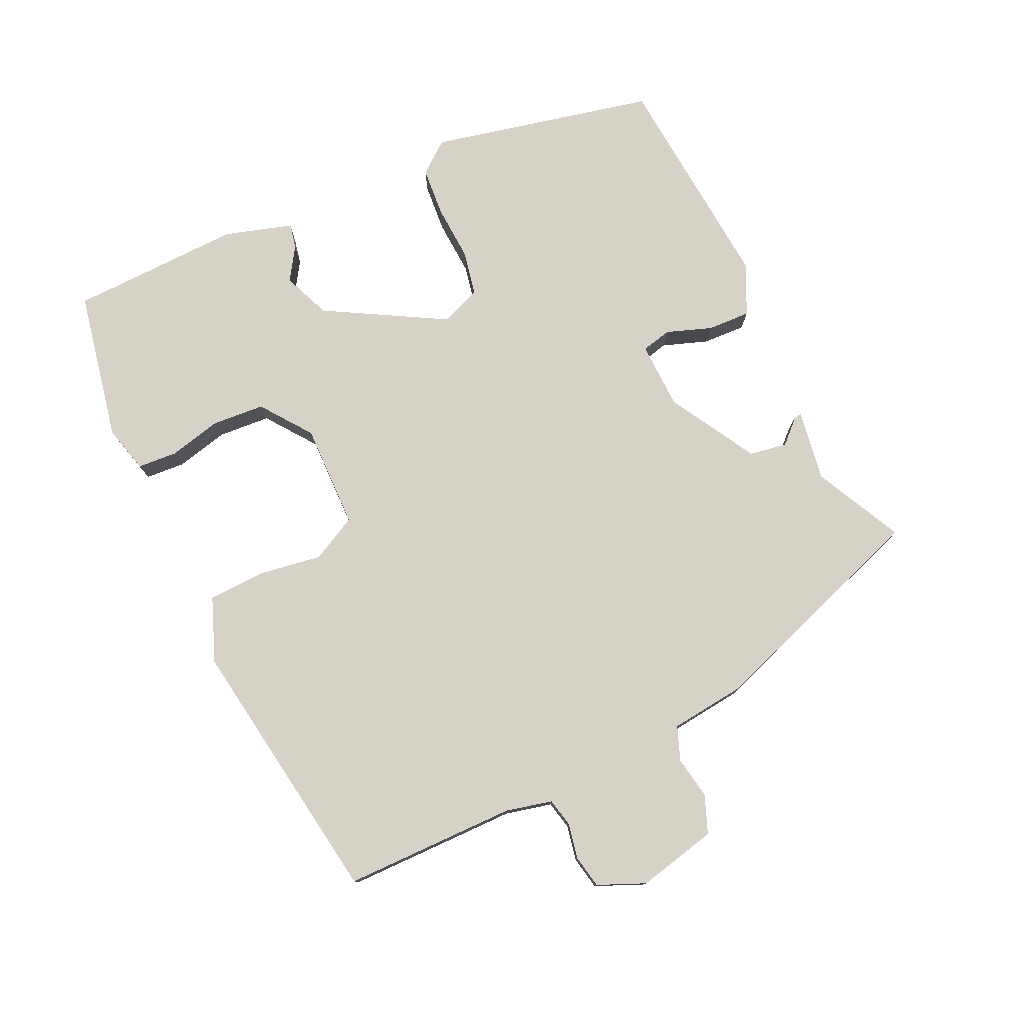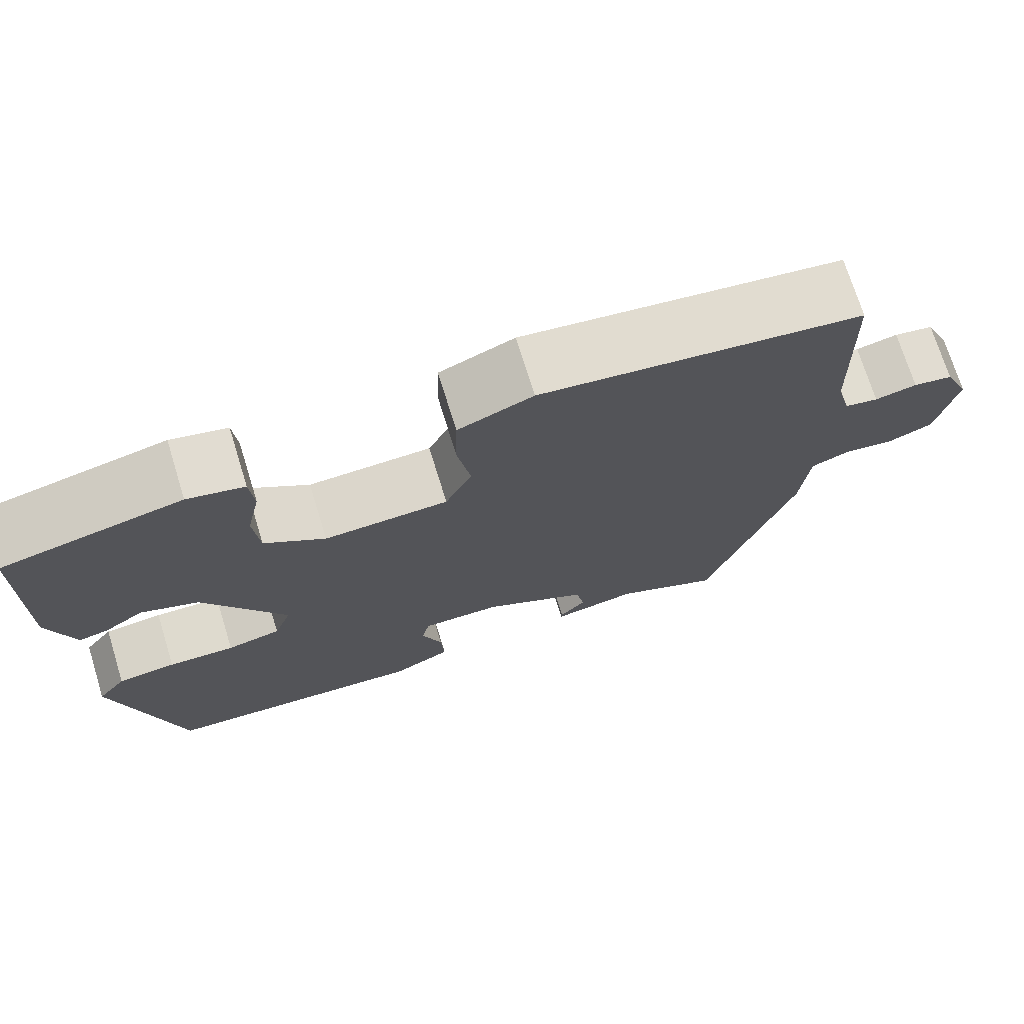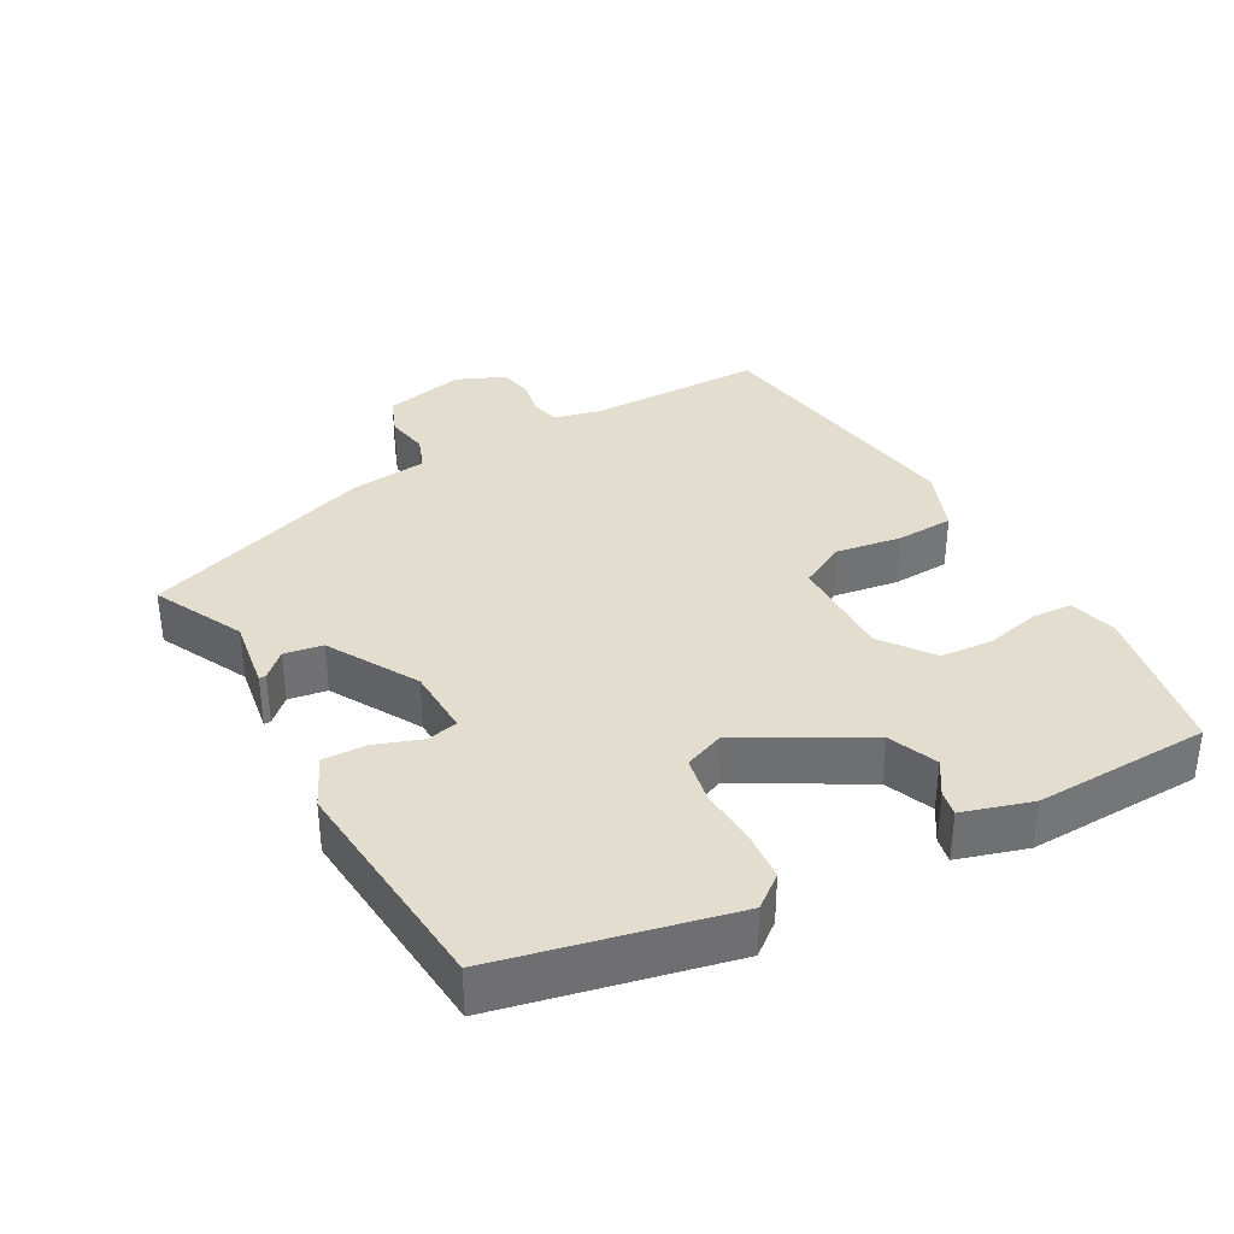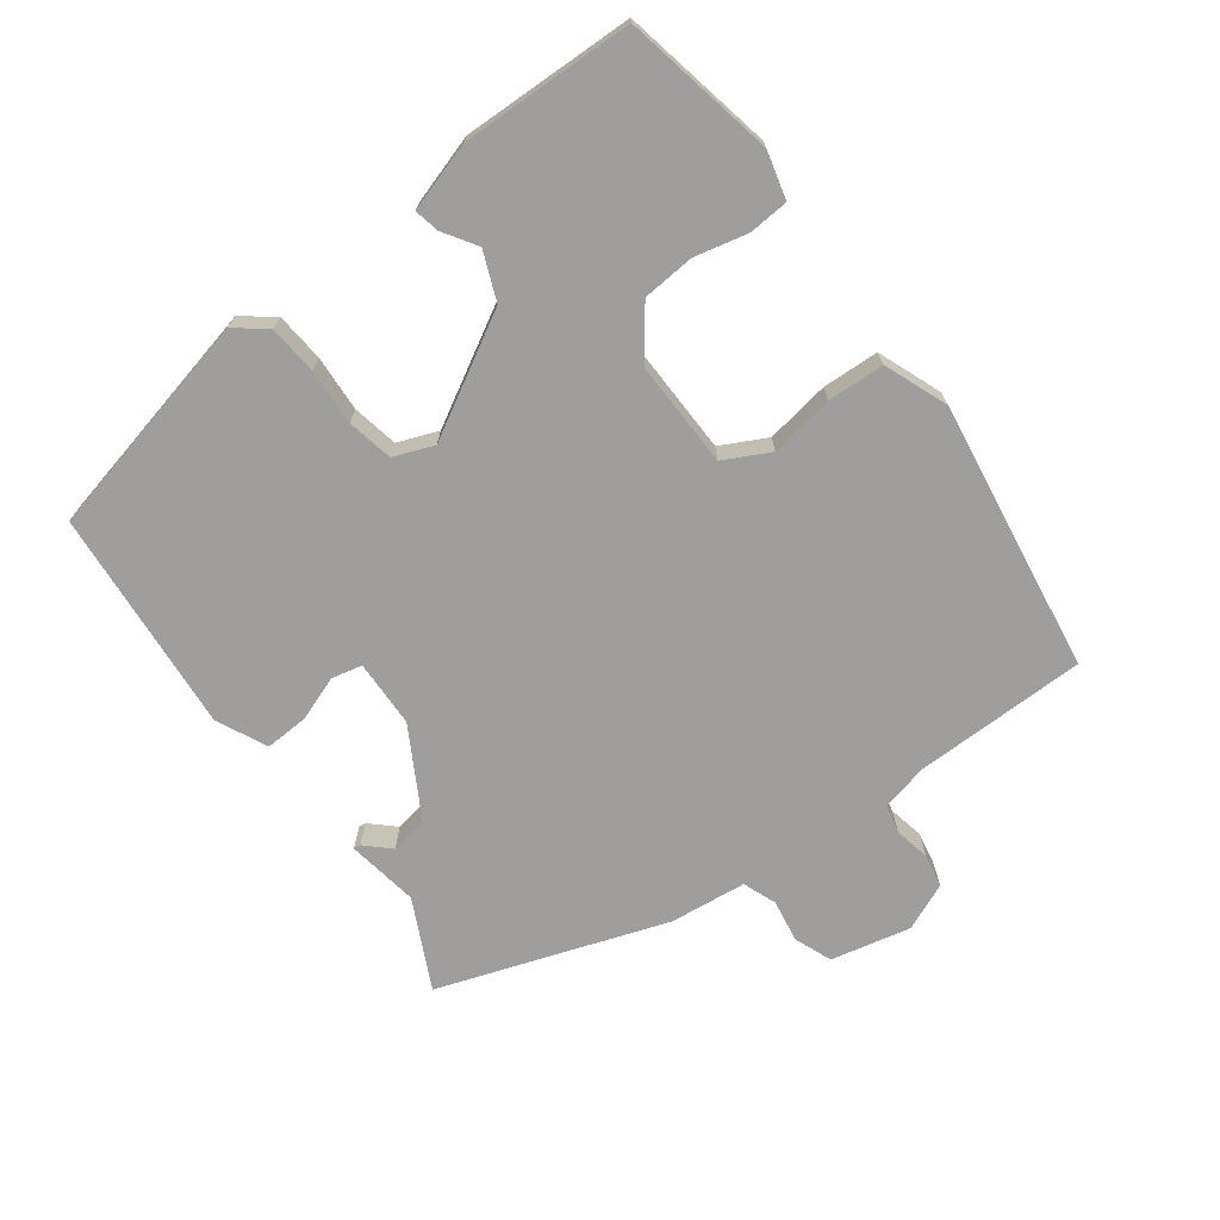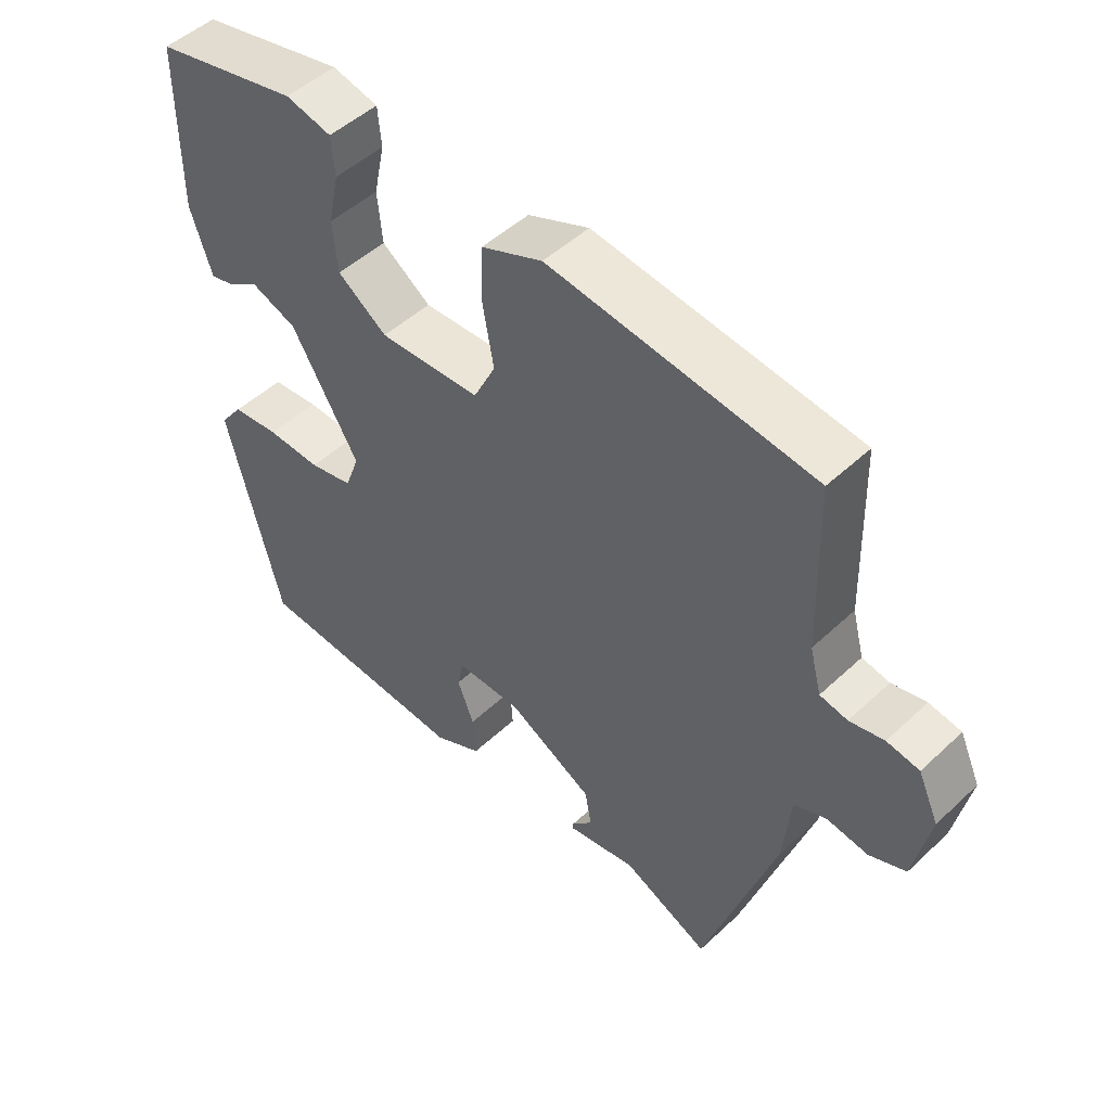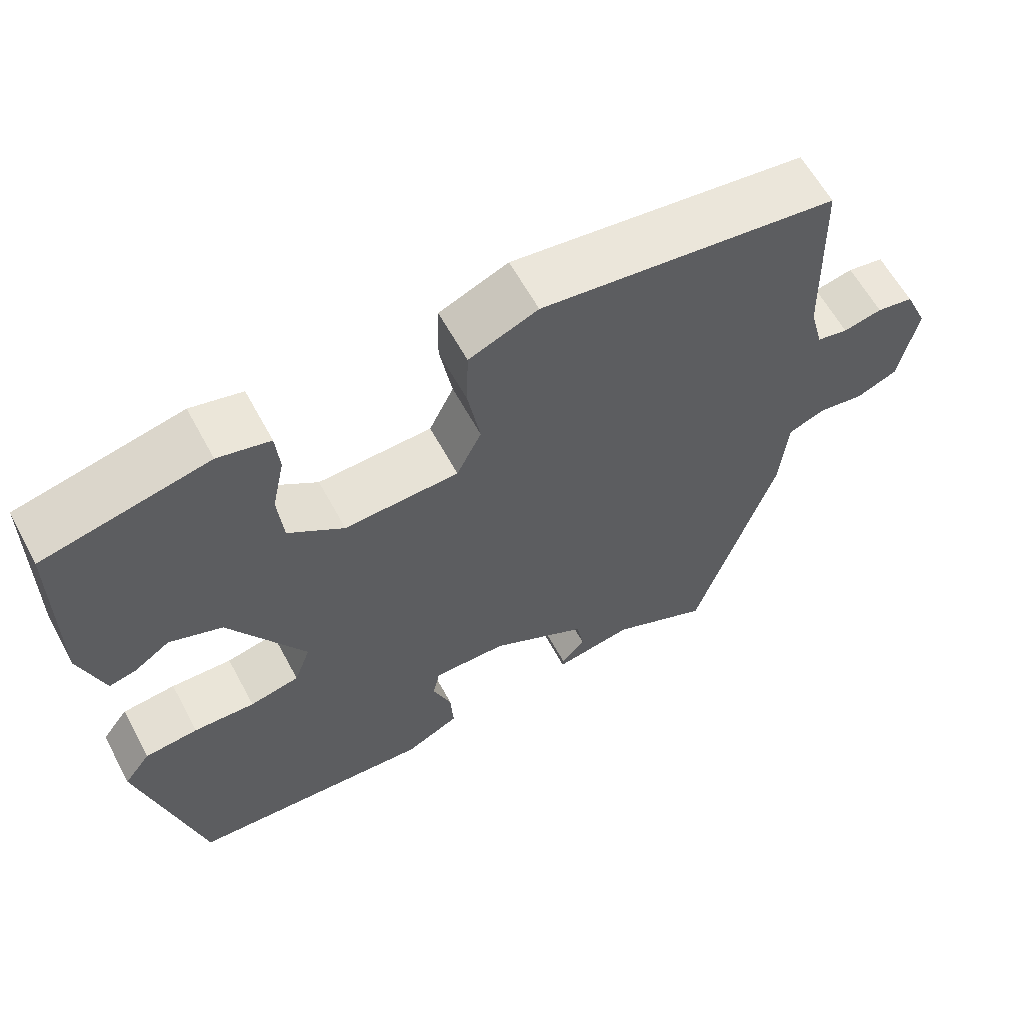
<metadata>
{"format":"obj","ext":"obj","renderer":"f3d","projection":"perspective","resolution":1024,"background":"white","views":[{"elev":77.8,"azim":63.7,"up":"+Y"},{"elev":72.3,"azim":-17.2,"up":"+Z"},{"elev":35.5,"azim":-120.3,"up":"+Y"},{"elev":-70.9,"azim":-54.5,"up":"+Y"},{"elev":49.2,"azim":44.1,"up":"+Z"},{"elev":61.2,"azim":-28.3,"up":"+Z"}]}
</metadata>
<code>
v -0.508 0.07 0.44
v -0.296 0.07 0.487
v -0.229 0.07 0.471
v -0.224 0.07 0.415
v -0.24 0.07 0.34
v -0.233 0.07 0.266
v -0.161 0.07 0.215
v -0.013 0.07 0.221
v 0.019 0.07 0.286
v 0.003 0.07 0.376
v 0.005 0.07 0.456
v 0.094 0.07 0.493
v 0.477 0.07 0.444
v 0.484 0.07 0.2
v 0.501 0.07 0.135
v 0.541 0.07 0.127
v 0.591 0.07 0.138
v 0.638 0.07 0.13
v 0.668 0.07 0.064
v 0.645 0.07 -0.049
v 0.592 0.07 -0.071
v 0.532 0.07 -0.062
v 0.485 0.07 -0.081
v 0.475 0.07 -0.189
v 0.371 0.07 -0.511
v 0.245 0.07 -0.452
v 0.144 0.07 -0.47
v 0.145 0.07 -0.46
v 0.176 0.07 -0.426
v 0.166 0.07 -0.373
v 0.041 0.07 -0.305
v -0.054 0.07 -0.304
v -0.063 0.07 -0.347
v -0.039 0.07 -0.41
v -0.035 0.07 -0.471
v -0.105 0.07 -0.506
v -0.421 0.07 -0.486
v -0.499 0.07 -0.171
v -0.465 0.07 -0.126
v -0.396 0.07 -0.119
v -0.317 0.07 -0.122
v -0.253 0.07 -0.108
v -0.232 0.07 -0.051
v -0.33 0.07 0.115
v -0.398 0.07 0.141
v -0.444 0.07 0.11
v -0.479 0.07 0.102
v -0.51 0.07 0.197
v -0.508 0 0.44
v -0.296 0 0.487
v -0.229 0 0.471
v -0.224 0 0.415
v -0.24 0 0.34
v -0.233 0 0.266
v -0.161 0 0.215
v -0.013 0 0.221
v 0.019 0 0.286
v 0.003 0 0.376
v 0.005 0 0.456
v 0.094 0 0.493
v 0.477 0 0.444
v 0.484 0 0.2
v 0.501 0 0.135
v 0.541 0 0.127
v 0.591 0 0.138
v 0.638 0 0.13
v 0.668 0 0.064
v 0.645 0 -0.049
v 0.592 0 -0.071
v 0.532 0 -0.062
v 0.485 0 -0.081
v 0.475 0 -0.189
v 0.371 0 -0.511
v 0.245 0 -0.452
v 0.144 0 -0.47
v 0.145 0 -0.46
v 0.176 0 -0.426
v 0.166 0 -0.373
v 0.041 0 -0.305
v -0.054 0 -0.304
v -0.063 0 -0.347
v -0.039 0 -0.41
v -0.035 0 -0.471
v -0.105 0 -0.506
v -0.421 0 -0.486
v -0.499 0 -0.171
v -0.465 0 -0.126
v -0.396 0 -0.119
v -0.317 0 -0.122
v -0.253 0 -0.108
v -0.232 0 -0.051
v -0.33 0 0.115
v -0.398 0 0.141
v -0.444 0 0.11
v -0.479 0 0.102
v -0.51 0 0.197
f 45 46 47 48
f 44 45 48 1
f 43 44 1 2
f 38 39 40 41
f 38 41 42
f 37 38 42
f 36 37 42
f 33 34 35 36
f 32 33 36 42
f 31 32 42 43
f 26 27 28 29
f 26 29 30
f 23 24 25 26
f 23 26 30
f 19 20 21 22
f 19 22 23
f 16 17 18 19
f 15 16 19 23
f 14 15 23 30
f 9 10 11 12
f 9 12 13 14
f 2 3 4 5
f 2 5 6
f 43 2 6
f 31 43 6 7
f 30 31 7 8
f 8 9 14 30
f 96 95 94 93
f 49 96 93 92
f 50 49 92 91
f 89 88 87 86
f 90 89 86
f 90 86 85
f 90 85 84
f 84 83 82 81
f 90 84 81 80
f 91 90 80 79
f 77 76 75 74
f 78 77 74
f 74 73 72 71
f 78 74 71
f 70 69 68 67
f 71 70 67
f 67 66 65 64
f 71 67 64 63
f 78 71 63 62
f 60 59 58 57
f 62 61 60 57
f 53 52 51 50
f 54 53 50
f 54 50 91
f 55 54 91 79
f 56 55 79 78
f 78 62 57 56
f 1 49 50 2
f 2 50 51 3
f 3 51 52 4
f 4 52 53 5
f 5 53 54 6
f 6 54 55 7
f 7 55 56 8
f 8 56 57 9
f 9 57 58 10
f 10 58 59 11
f 11 59 60 12
f 12 60 61 13
f 13 61 62 14
f 14 62 63 15
f 15 63 64 16
f 16 64 65 17
f 17 65 66 18
f 18 66 67 19
f 19 67 68 20
f 20 68 69 21
f 21 69 70 22
f 22 70 71 23
f 23 71 72 24
f 24 72 73 25
f 25 73 74 26
f 26 74 75 27
f 27 75 76 28
f 28 76 77 29
f 29 77 78 30
f 30 78 79 31
f 31 79 80 32
f 32 80 81 33
f 33 81 82 34
f 34 82 83 35
f 35 83 84 36
f 36 84 85 37
f 37 85 86 38
f 38 86 87 39
f 39 87 88 40
f 40 88 89 41
f 41 89 90 42
f 42 90 91 43
f 43 91 92 44
f 44 92 93 45
f 45 93 94 46
f 46 94 95 47
f 47 95 96 48
f 48 96 49 1

</code>
